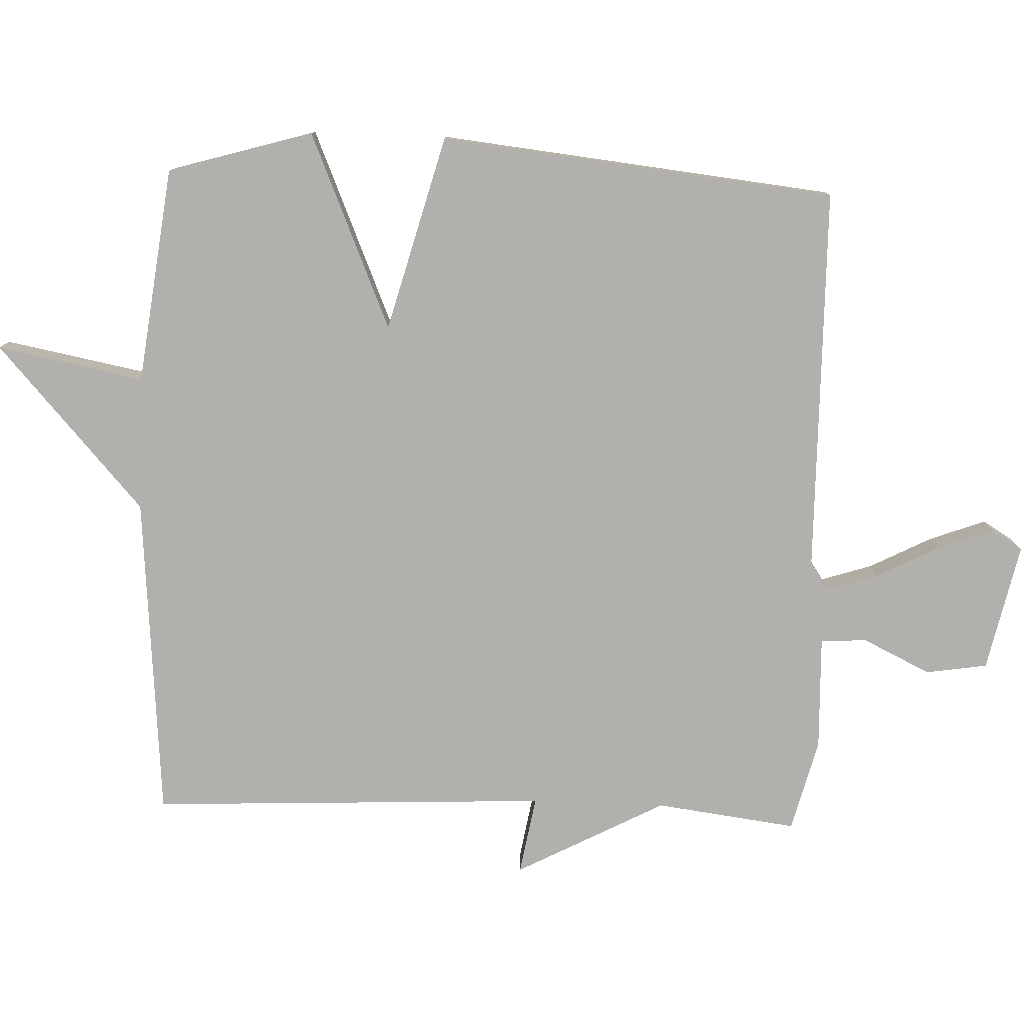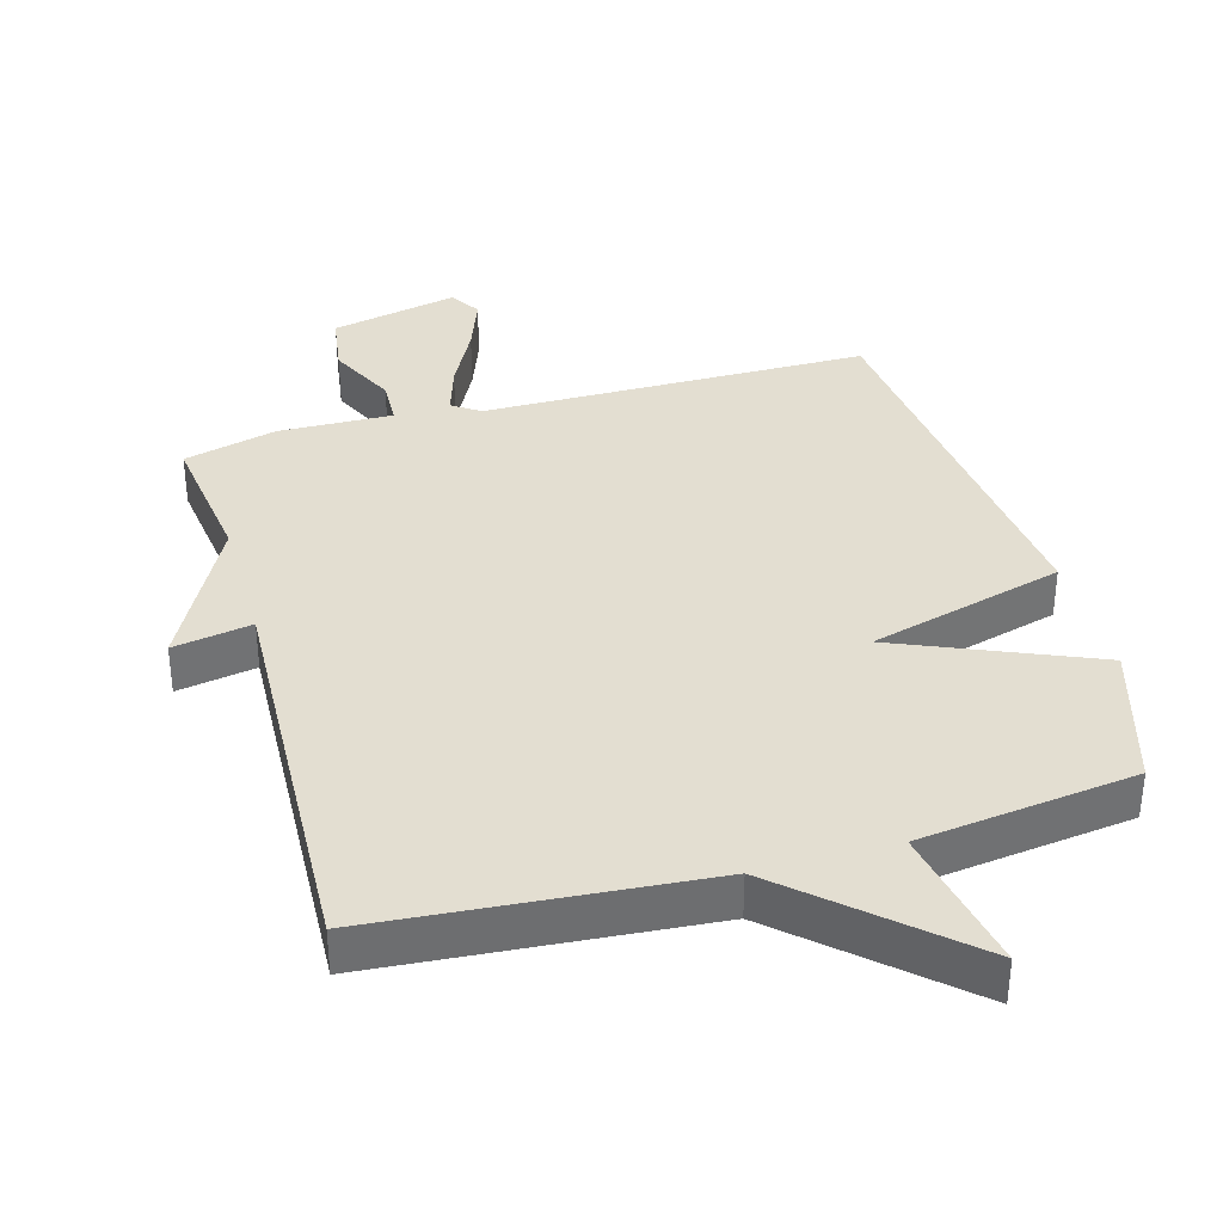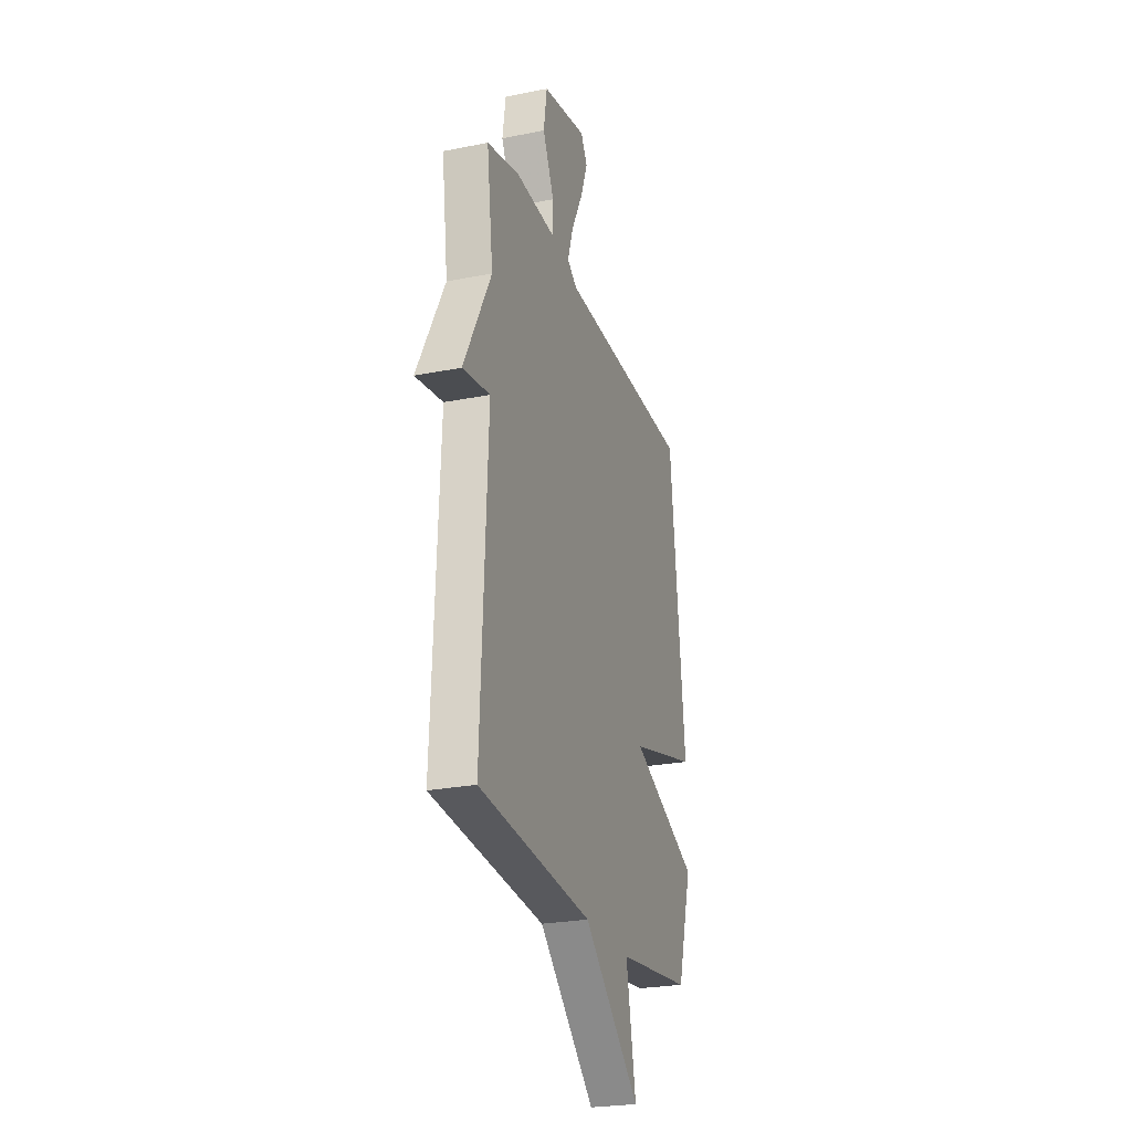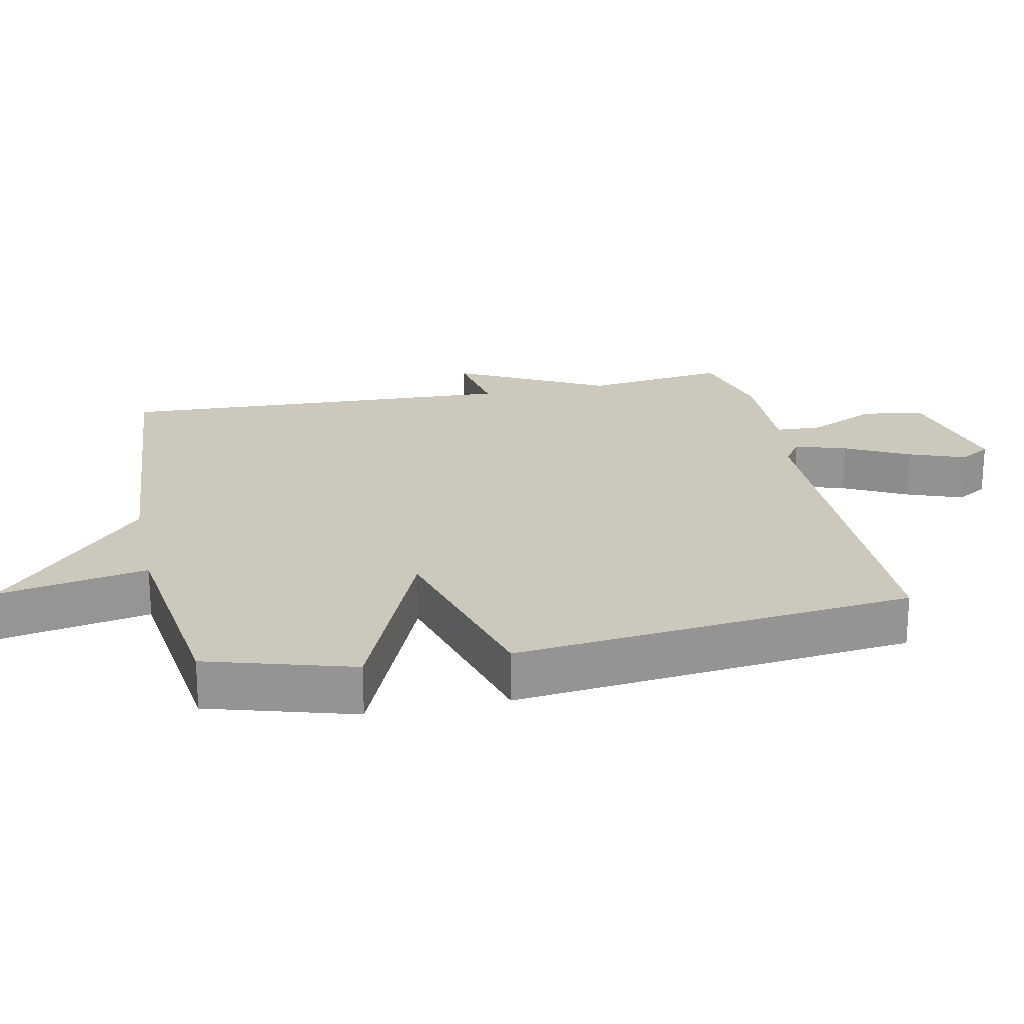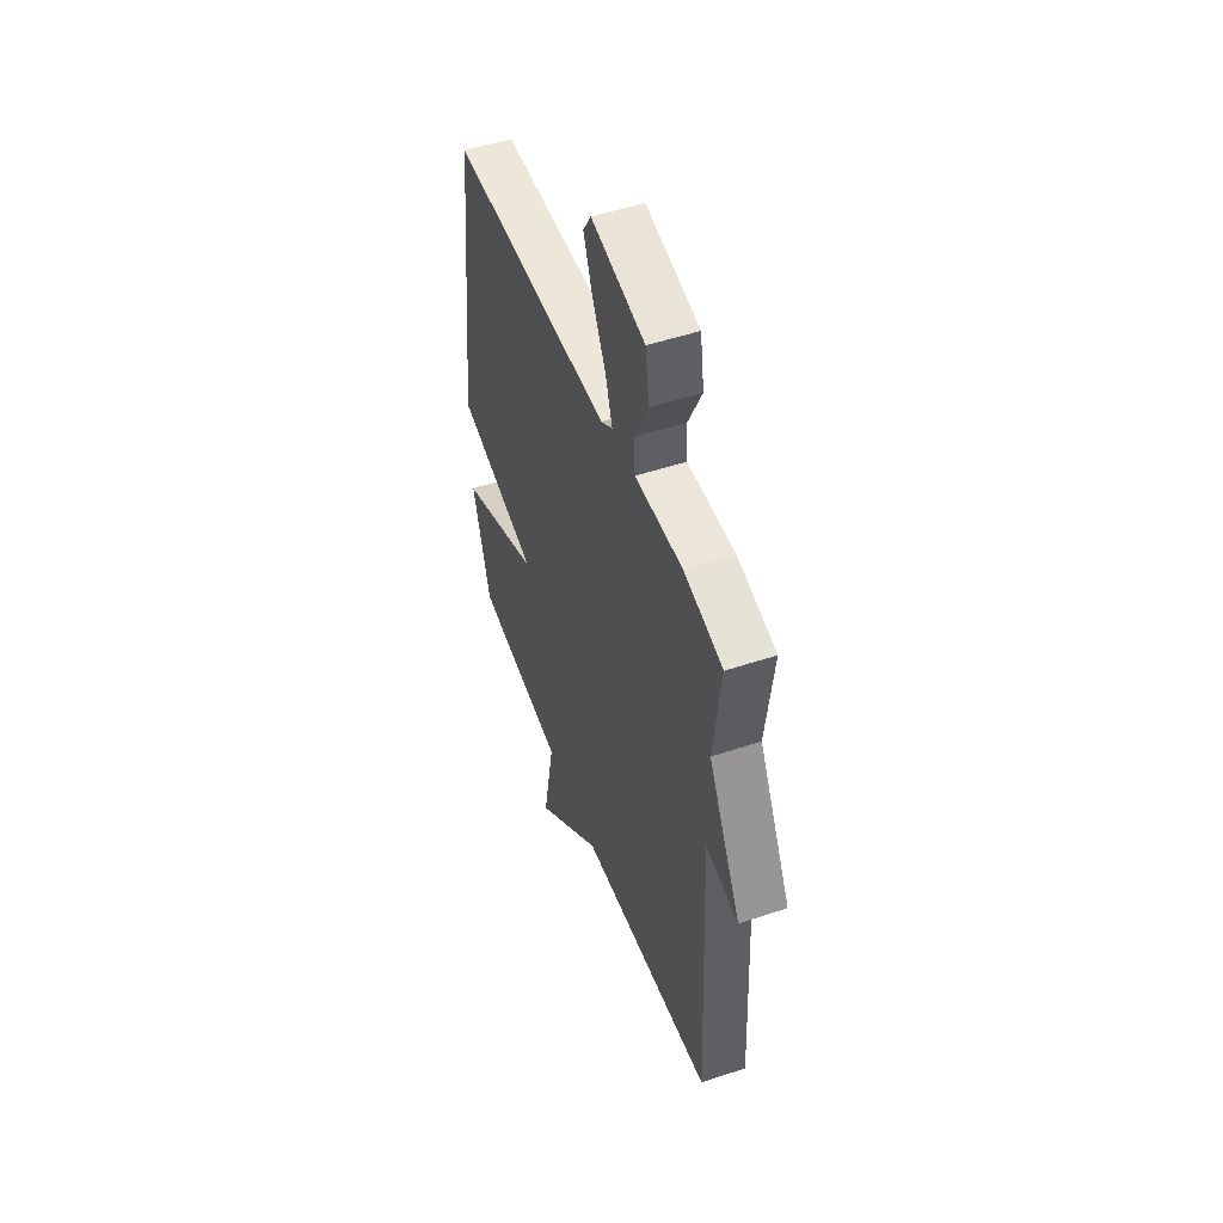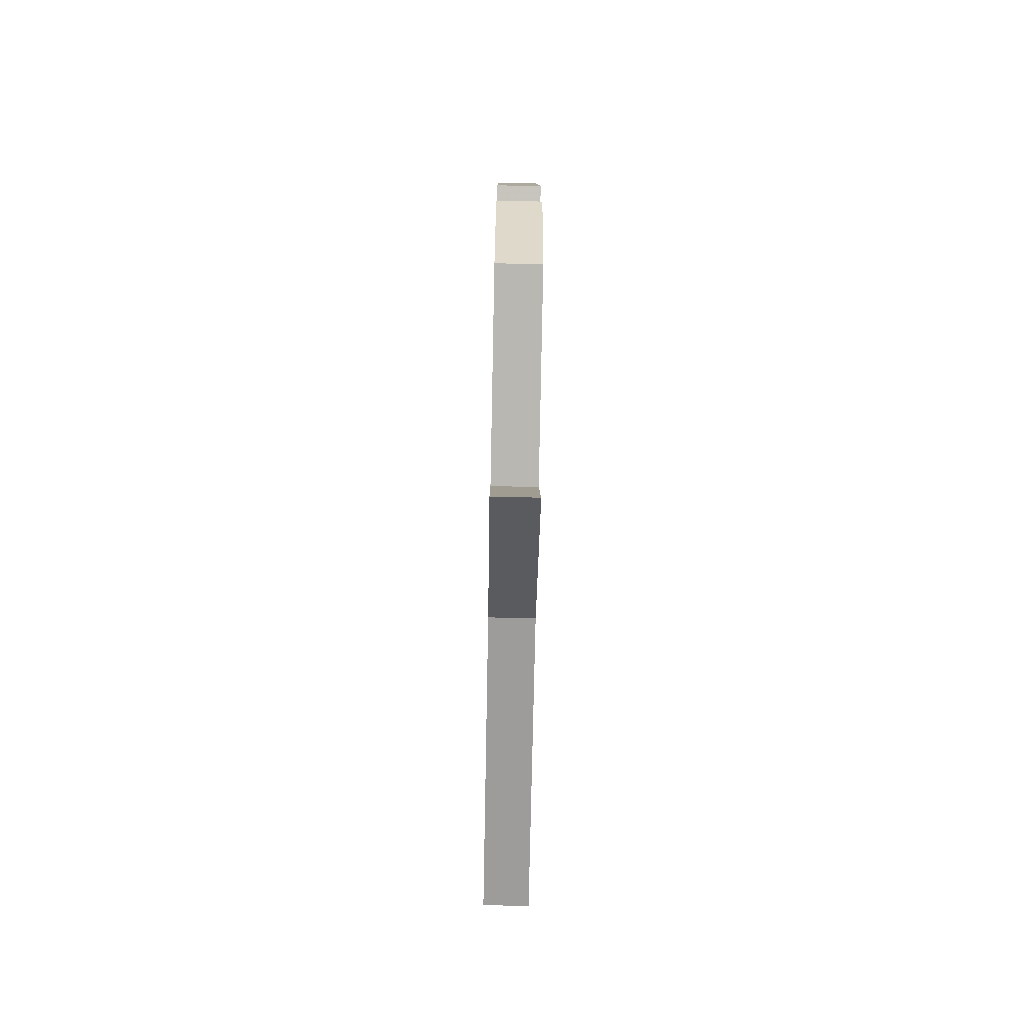
<metadata>
{"format":"obj","ext":"obj","renderer":"f3d","projection":"perspective","resolution":1024,"background":"white","views":[{"elev":-78.7,"azim":-92.1,"up":"+Y"},{"elev":36.3,"azim":164.0,"up":"+Y"},{"elev":-25.3,"azim":107.7,"up":"+Z"},{"elev":22.1,"azim":-101.9,"up":"+Y"},{"elev":50.8,"azim":69.9,"up":"+Z"},{"elev":-74.9,"azim":-91.1,"up":"+Z"}]}
</metadata>
<code>
v -0.5 0.07 0.5
v 0.07 0.07 0.506
v 0.111 0.07 0.534
v 0.087 0.07 0.609
v 0.039 0.07 0.702
v 0.008 0.07 0.785
v 0.036 0.07 0.831
v 0.225 0.07 0.79
v 0.239 0.07 0.699
v 0.191 0.07 0.599
v 0.194 0.07 0.53
v 0.363 0.07 0.535
v 0.5 0.07 0.5
v 0.473 0.07 0.291
v 0.589 0.07 0.071
v 0.473 0.07 0.091
v 0.5 0.07 -0.5
v 0.019 0.07 -0.54
v -0.222 0.07 -0.757
v -0.181 0.07 -0.54
v -0.5 0.07 -0.5
v -0.563 0.07 -0.286
v -0.275 0.07 -0.163
v -0.563 0.07 -0.086
v -0.5 0 0.5
v 0.07 0 0.506
v 0.111 0 0.534
v 0.087 0 0.609
v 0.039 0 0.702
v 0.008 0 0.785
v 0.036 0 0.831
v 0.225 0 0.79
v 0.239 0 0.699
v 0.191 0 0.599
v 0.194 0 0.53
v 0.363 0 0.535
v 0.5 0 0.5
v 0.473 0 0.291
v 0.589 0 0.071
v 0.473 0 0.091
v 0.5 0 -0.5
v 0.019 0 -0.54
v -0.222 0 -0.757
v -0.181 0 -0.54
v -0.5 0 -0.5
v -0.563 0 -0.286
v -0.275 0 -0.163
v -0.563 0 -0.086
f 23 24 1 2
f 20 21 22 23
f 20 23 2 3
f 18 19 20 3
f 16 17 18 3
f 16 3 4
f 15 16 4
f 14 15 4
f 11 12 13 14
f 11 14 4
f 5 6 7
f 4 5 7
f 11 4 7
f 10 11 7
f 7 8 9 10
f 26 25 48 47
f 47 46 45 44
f 27 26 47 44
f 27 44 43 42
f 27 42 41 40
f 28 27 40
f 28 40 39
f 28 39 38
f 38 37 36 35
f 28 38 35
f 31 30 29
f 31 29 28
f 31 28 35
f 31 35 34
f 34 33 32 31
f 1 25 26 2
f 2 26 27 3
f 3 27 28 4
f 4 28 29 5
f 5 29 30 6
f 6 30 31 7
f 7 31 32 8
f 8 32 33 9
f 9 33 34 10
f 10 34 35 11
f 11 35 36 12
f 12 36 37 13
f 13 37 38 14
f 14 38 39 15
f 15 39 40 16
f 16 40 41 17
f 17 41 42 18
f 18 42 43 19
f 19 43 44 20
f 20 44 45 21
f 21 45 46 22
f 22 46 47 23
f 23 47 48 24
f 24 48 25 1

</code>
